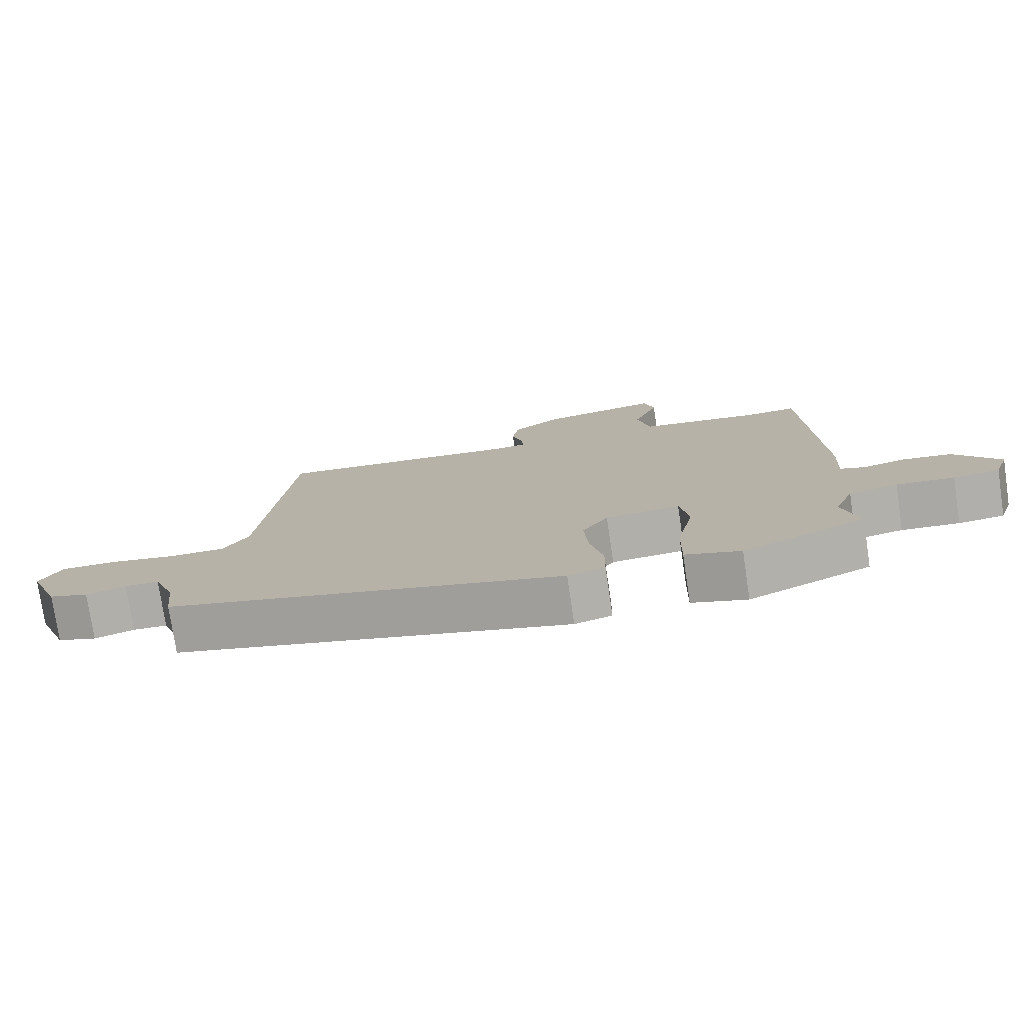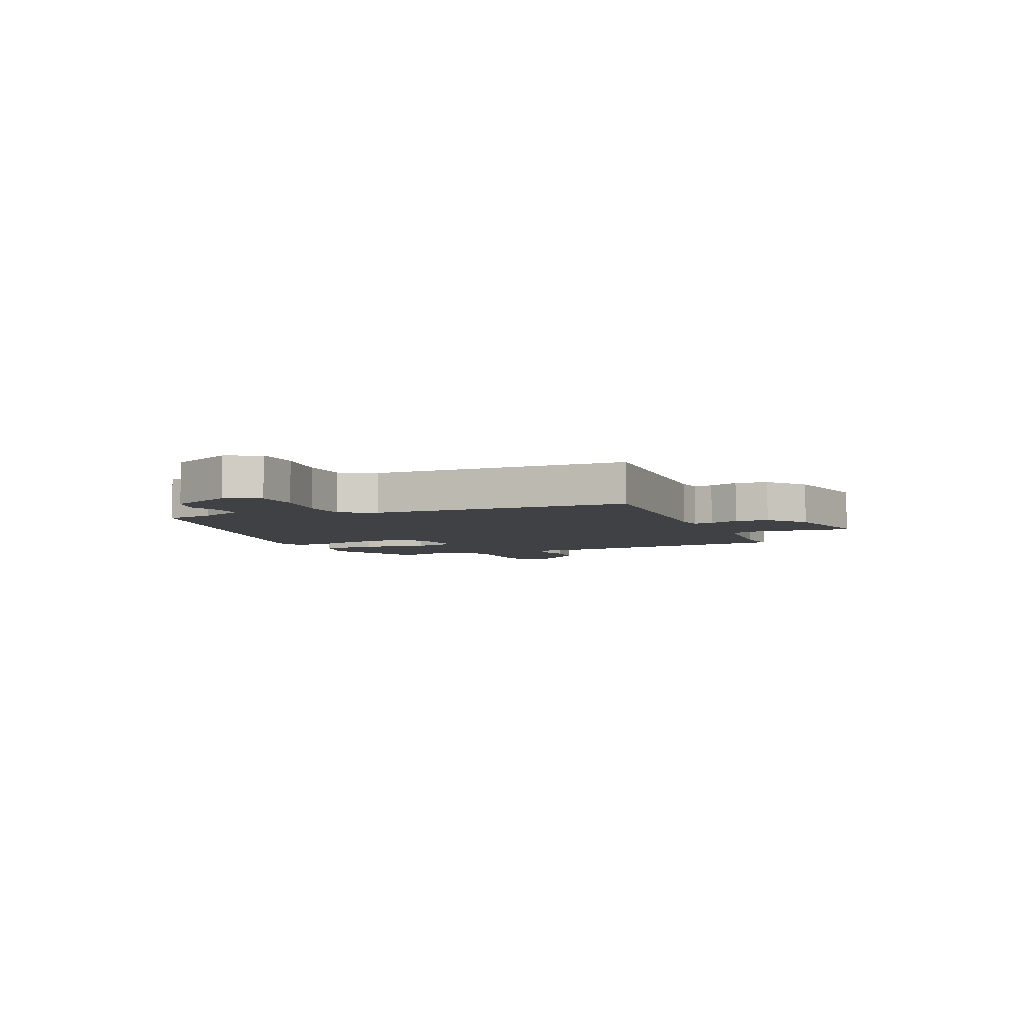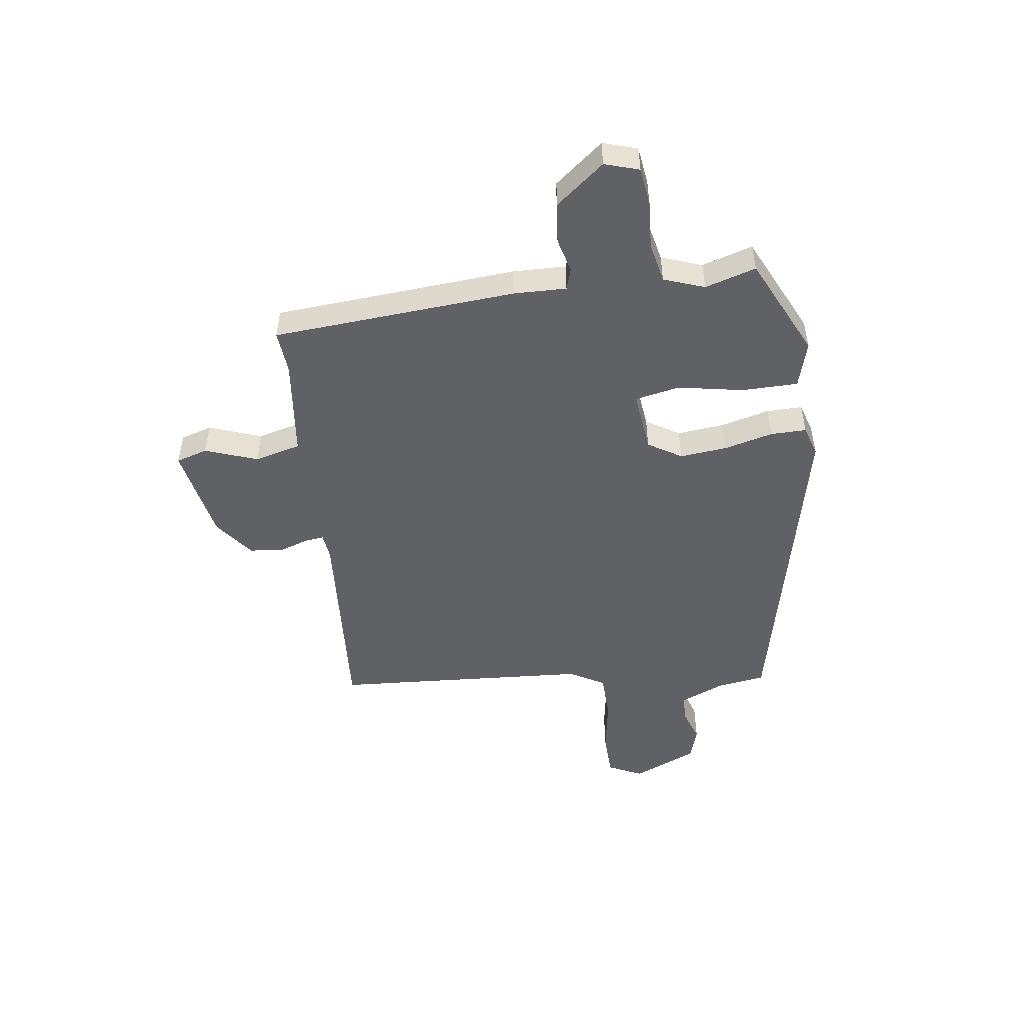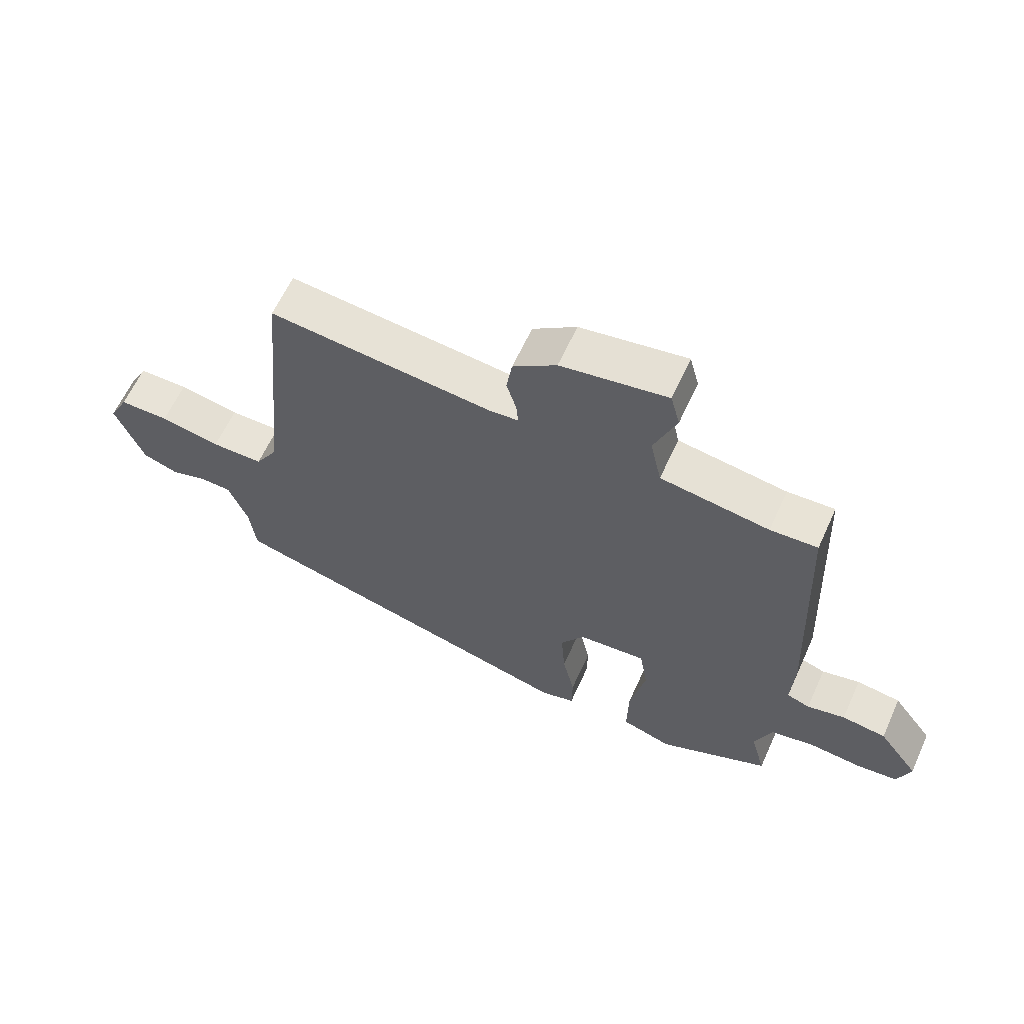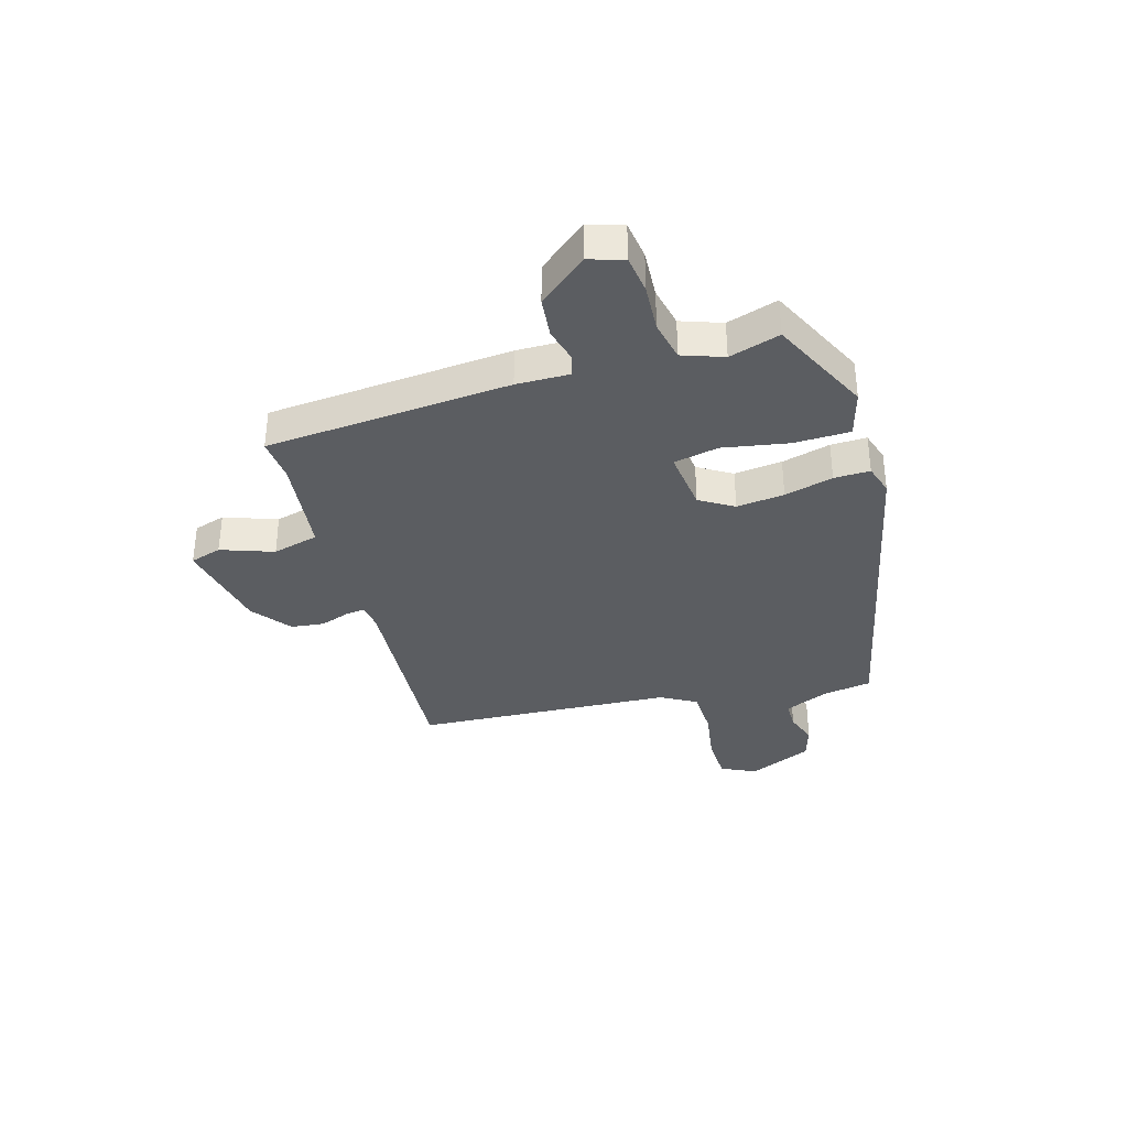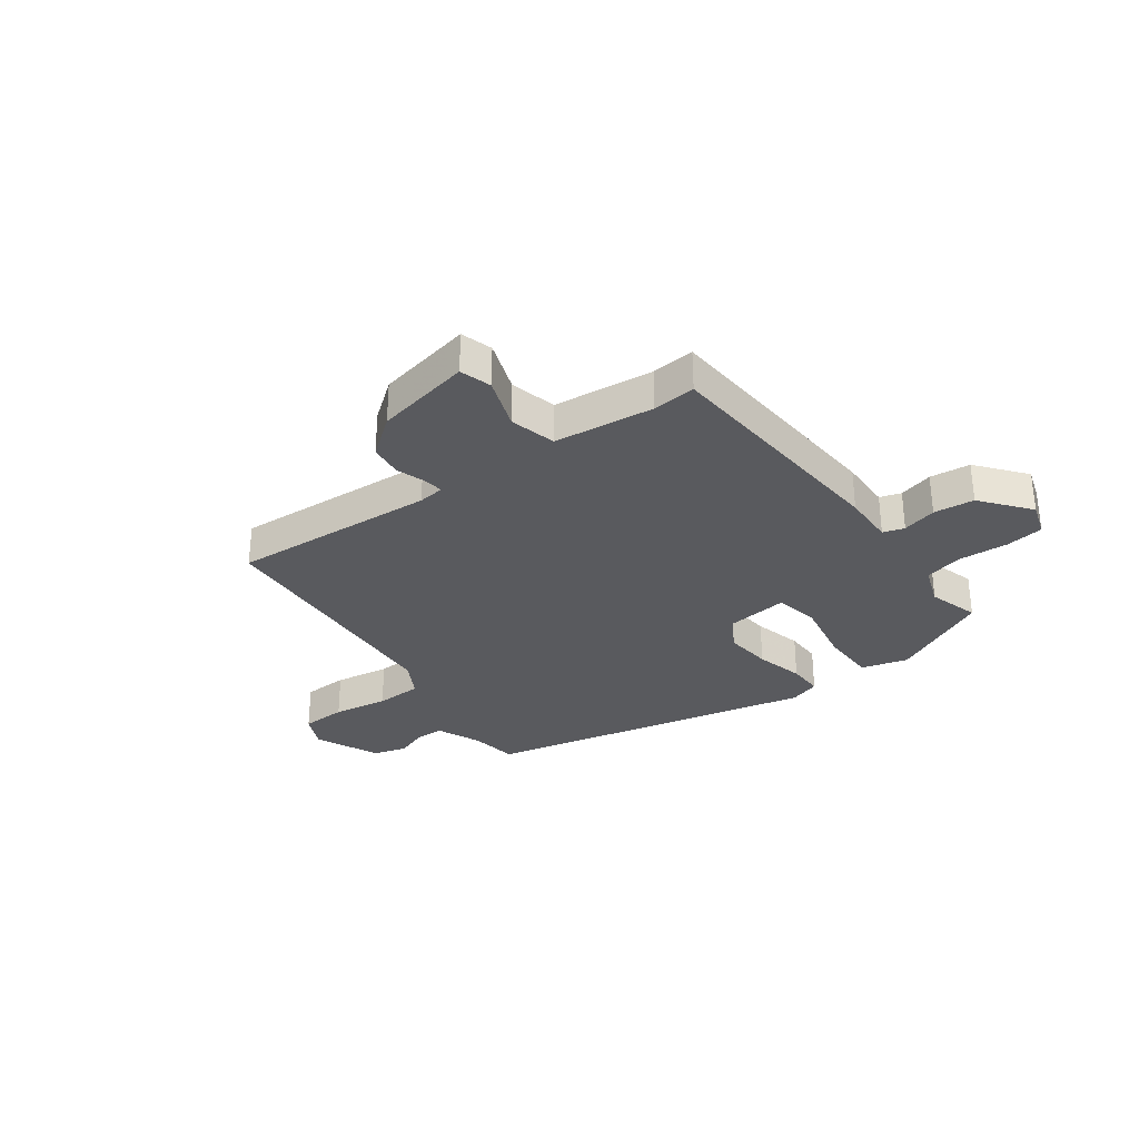
<metadata>
{"format":"obj","ext":"obj","renderer":"f3d","projection":"perspective","resolution":1024,"background":"white","views":[{"elev":-76.9,"azim":8.5,"up":"+Z"},{"elev":-5.4,"azim":-63.8,"up":"+Y"},{"elev":-49.6,"azim":99.5,"up":"+Y"},{"elev":61.9,"azim":24.4,"up":"+Z"},{"elev":-35.7,"azim":108.3,"up":"+Y"},{"elev":-31.3,"azim":38.2,"up":"+Y"}]}
</metadata>
<code>
v 0.476 0.07 -0.391
v 0.297 0.07 -0.47
v 0.216 0.07 -0.444
v 0.218 0.07 -0.346
v 0.243 0.07 -0.231
v 0.23 0.07 -0.152
v 0.121 0.07 -0.161
v 0.083 0.07 -0.219
v 0.089 0.07 -0.303
v 0.108 0.07 -0.389
v 0.107 0.07 -0.452
v 0.053 0.07 -0.467
v -0.528 0.07 -0.318
v -0.538 0.07 -0.233
v -0.569 0.07 -0.153
v -0.619 0.07 -0.151
v -0.677 0.07 -0.169
v -0.735 0.07 -0.149
v -0.781 0.07 -0.034
v -0.75 0.07 0.026
v -0.67 0.07 0.026
v -0.573 0.07 0.007
v -0.49 0.07 0.007
v -0.453 0.07 0.068
v -0.41 0.07 0.521
v -0.049 0.07 0.485
v -0.003 0.07 0.489
v -0.006 0.07 0.523
v -0.022 0.07 0.576
v -0.013 0.07 0.634
v 0.057 0.07 0.684
v 0.228 0.07 0.712
v 0.243 0.07 0.656
v 0.207 0.07 0.565
v 0.225 0.07 0.483
v 0.4 0.07 0.457
v 0.476 0.07 0.461
v 0.494 0.07 0.03
v 0.489 0.07 -0.062
v 0.526 0.07 -0.075
v 0.587 0.07 -0.061
v 0.658 0.07 -0.071
v 0.723 0.07 -0.158
v 0.702 0.07 -0.218
v 0.635 0.07 -0.225
v 0.551 0.07 -0.217
v 0.48 0.07 -0.23
v 0.452 0.07 -0.301
v 0.476 0 -0.391
v 0.297 0 -0.47
v 0.216 0 -0.444
v 0.218 0 -0.346
v 0.243 0 -0.231
v 0.23 0 -0.152
v 0.121 0 -0.161
v 0.083 0 -0.219
v 0.089 0 -0.303
v 0.108 0 -0.389
v 0.107 0 -0.452
v 0.053 0 -0.467
v -0.528 0 -0.318
v -0.538 0 -0.233
v -0.569 0 -0.153
v -0.619 0 -0.151
v -0.677 0 -0.169
v -0.735 0 -0.149
v -0.781 0 -0.034
v -0.75 0 0.026
v -0.67 0 0.026
v -0.573 0 0.007
v -0.49 0 0.007
v -0.453 0 0.068
v -0.41 0 0.521
v -0.049 0 0.485
v -0.003 0 0.489
v -0.006 0 0.523
v -0.022 0 0.576
v -0.013 0 0.634
v 0.057 0 0.684
v 0.228 0 0.712
v 0.243 0 0.656
v 0.207 0 0.565
v 0.225 0 0.483
v 0.4 0 0.457
v 0.476 0 0.461
v 0.494 0 0.03
v 0.489 0 -0.062
v 0.526 0 -0.075
v 0.587 0 -0.061
v 0.658 0 -0.071
v 0.723 0 -0.158
v 0.702 0 -0.218
v 0.635 0 -0.225
v 0.551 0 -0.217
v 0.48 0 -0.23
v 0.452 0 -0.301
f 43 44 45 46
f 43 46 47
f 40 41 42 43
f 39 40 43 47
f 36 37 38 39
f 35 36 39 47
f 31 32 33 34
f 31 34 35
f 28 29 30 31
f 27 28 31 35
f 26 27 35 47
f 24 25 26 47
f 19 20 21 22
f 19 22 23
f 16 17 18 19
f 15 16 19 23
f 14 15 23 24
f 9 10 11 12
f 8 9 12 13
f 7 8 13 14
f 2 3 4 5
f 48 1 2 5
f 48 5 6
f 47 48 6
f 24 47 6
f 7 14 24
f 6 7 24
f 94 93 92 91
f 95 94 91
f 91 90 89 88
f 95 91 88 87
f 87 86 85 84
f 95 87 84 83
f 82 81 80 79
f 83 82 79
f 79 78 77 76
f 83 79 76 75
f 95 83 75 74
f 95 74 73 72
f 70 69 68 67
f 71 70 67
f 67 66 65 64
f 71 67 64 63
f 72 71 63 62
f 60 59 58 57
f 61 60 57 56
f 62 61 56 55
f 53 52 51 50
f 53 50 49 96
f 54 53 96
f 54 96 95
f 54 95 72
f 72 62 55
f 72 55 54
f 1 49 50 2
f 2 50 51 3
f 3 51 52 4
f 4 52 53 5
f 5 53 54 6
f 6 54 55 7
f 7 55 56 8
f 8 56 57 9
f 9 57 58 10
f 10 58 59 11
f 11 59 60 12
f 12 60 61 13
f 13 61 62 14
f 14 62 63 15
f 15 63 64 16
f 16 64 65 17
f 17 65 66 18
f 18 66 67 19
f 19 67 68 20
f 20 68 69 21
f 21 69 70 22
f 22 70 71 23
f 23 71 72 24
f 24 72 73 25
f 25 73 74 26
f 26 74 75 27
f 27 75 76 28
f 28 76 77 29
f 29 77 78 30
f 30 78 79 31
f 31 79 80 32
f 32 80 81 33
f 33 81 82 34
f 34 82 83 35
f 35 83 84 36
f 36 84 85 37
f 37 85 86 38
f 38 86 87 39
f 39 87 88 40
f 40 88 89 41
f 41 89 90 42
f 42 90 91 43
f 43 91 92 44
f 44 92 93 45
f 45 93 94 46
f 46 94 95 47
f 47 95 96 48
f 48 96 49 1

</code>
